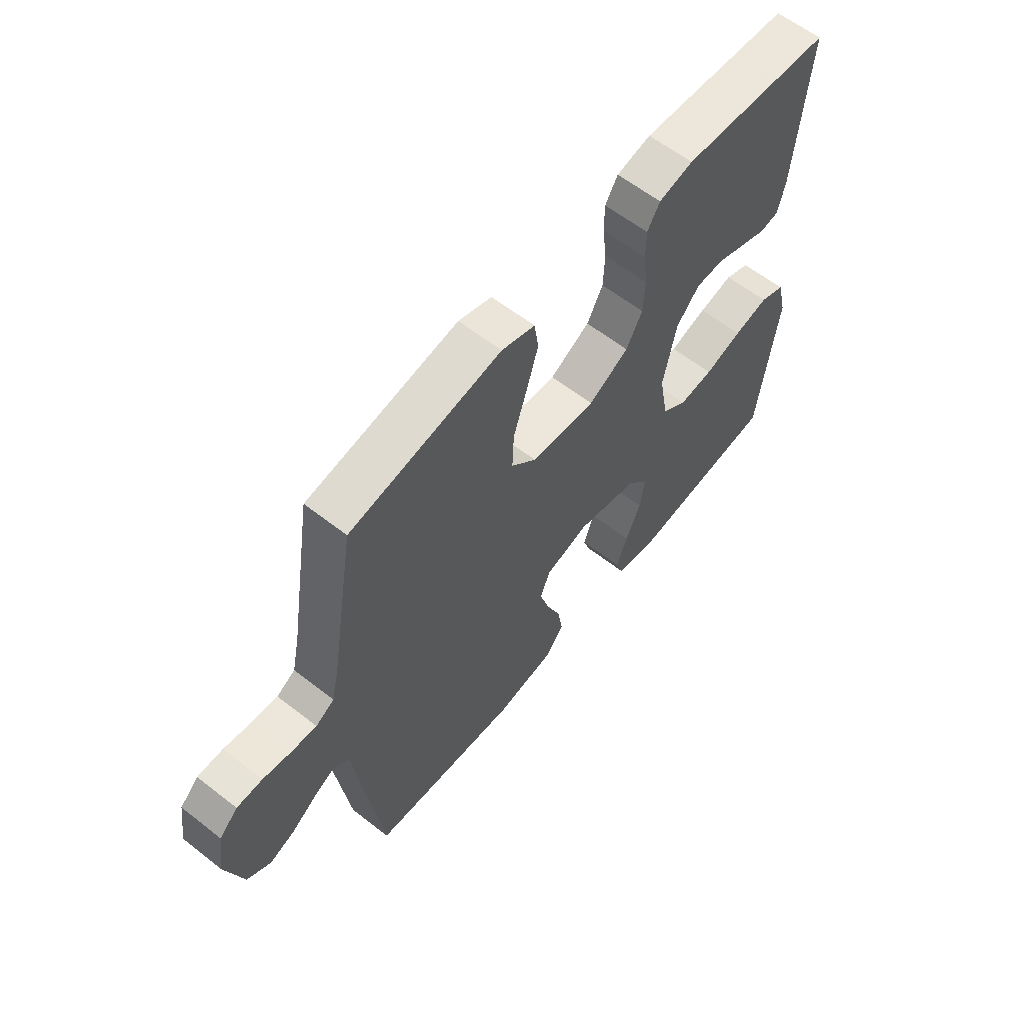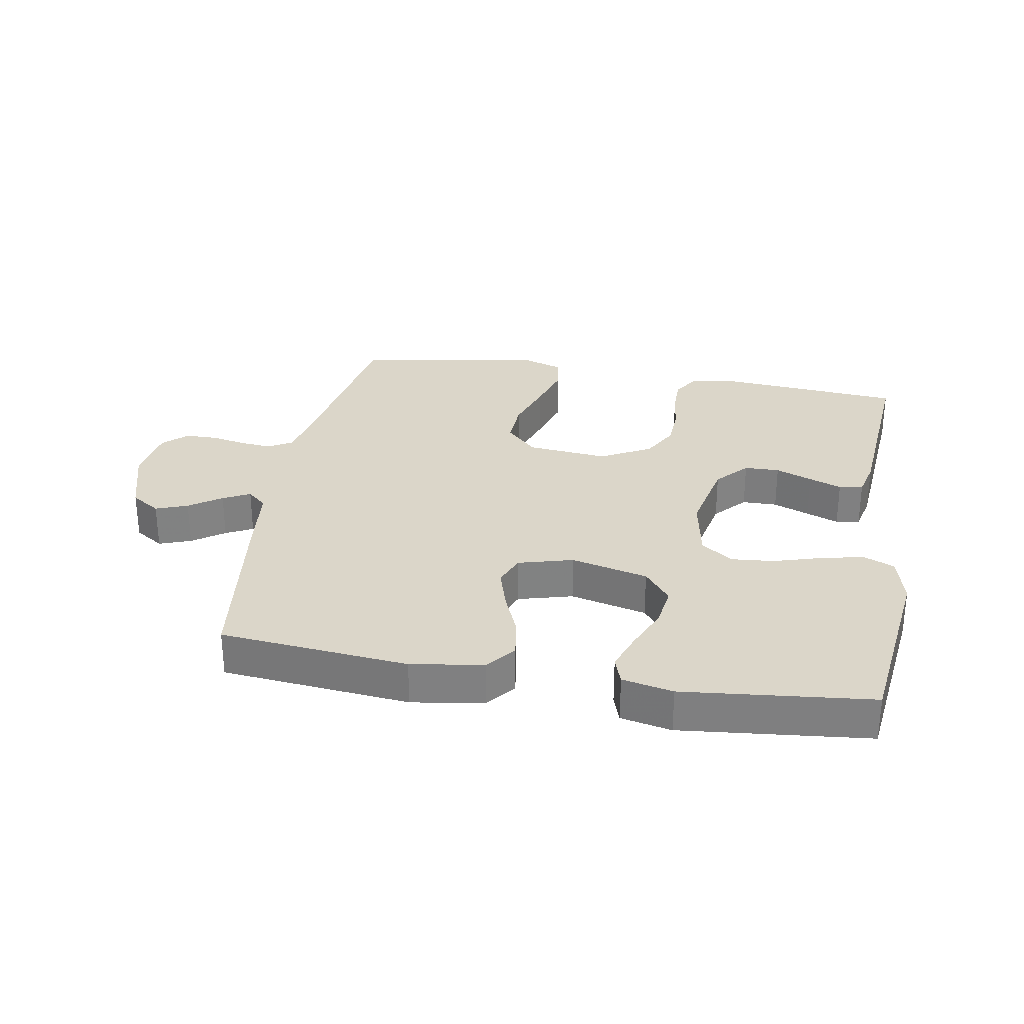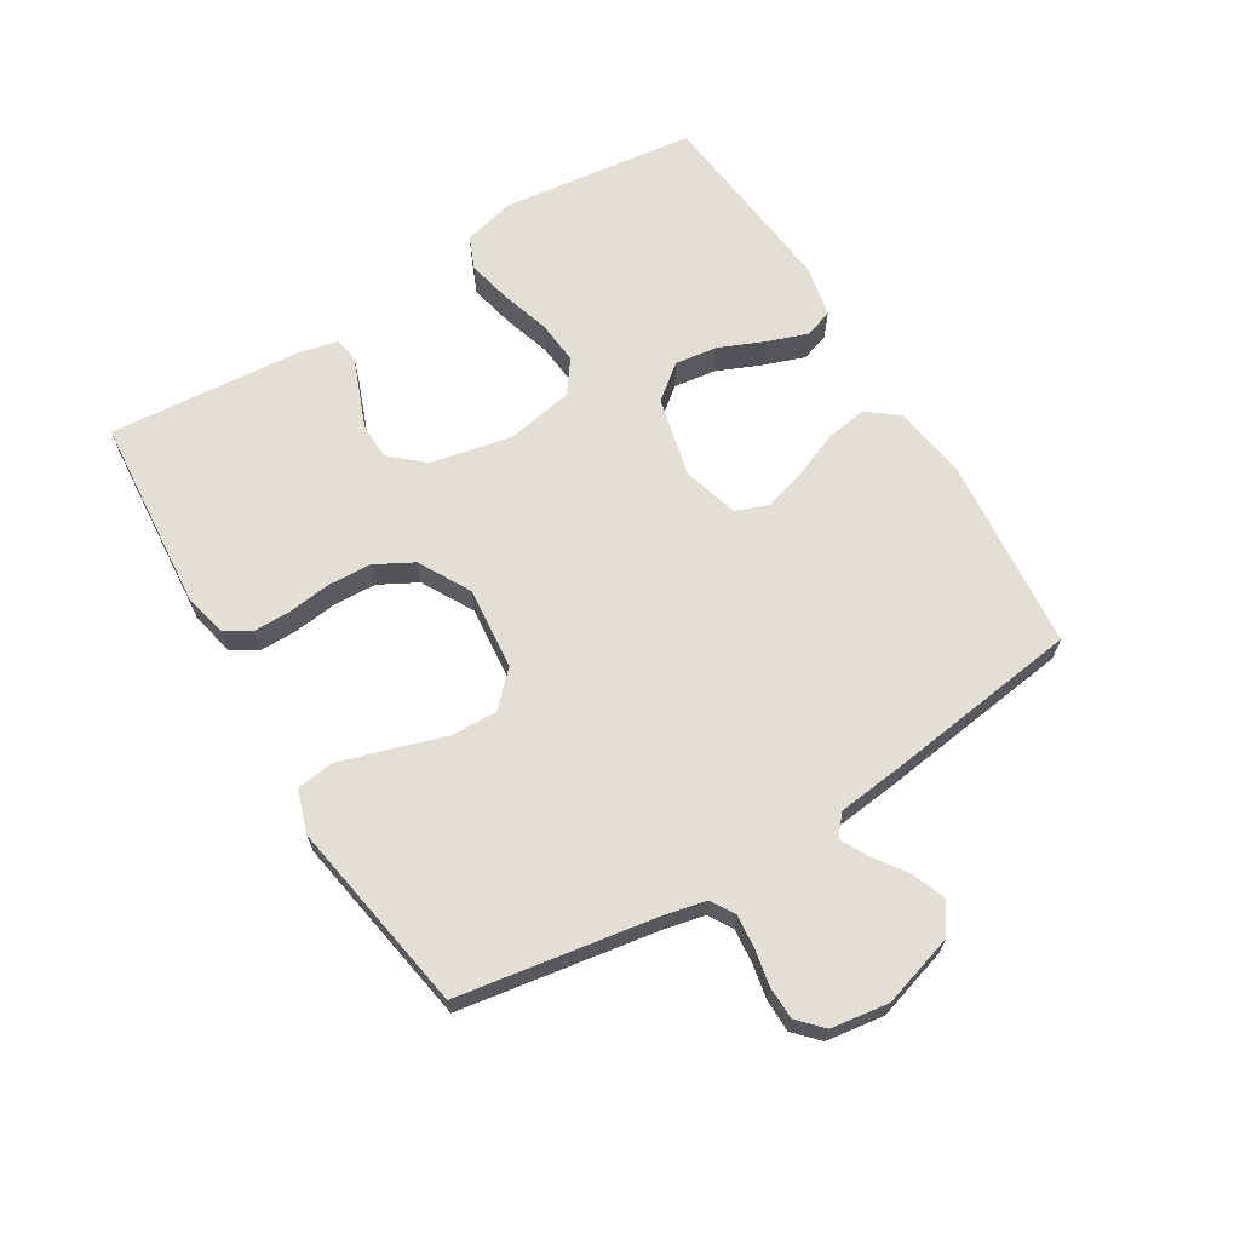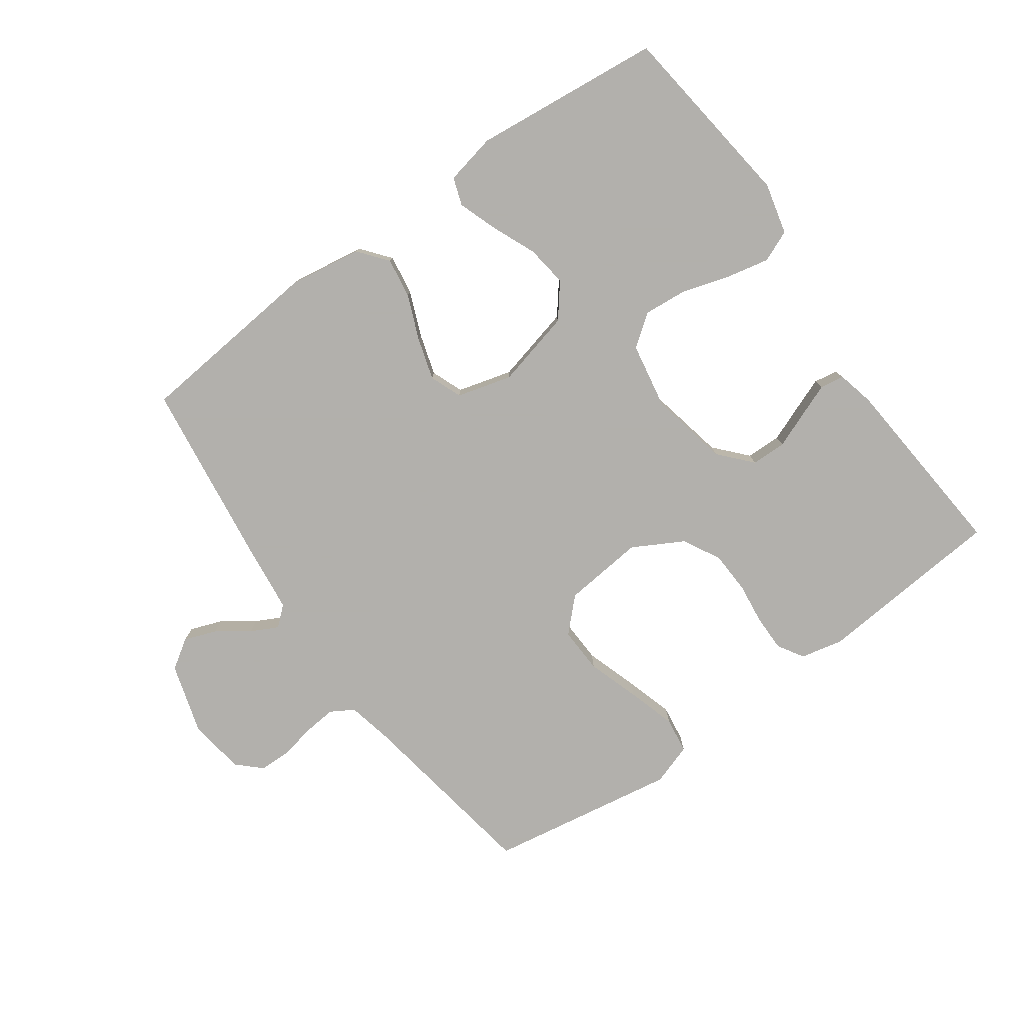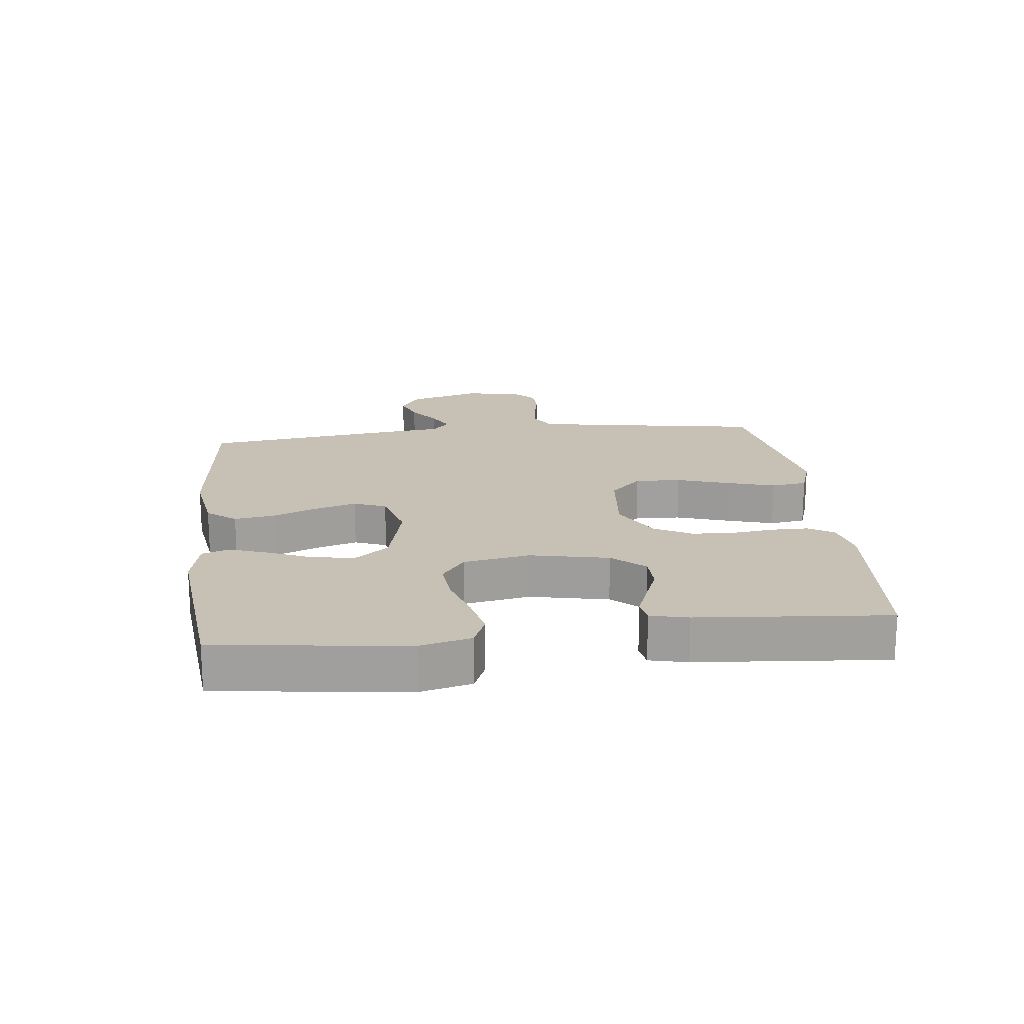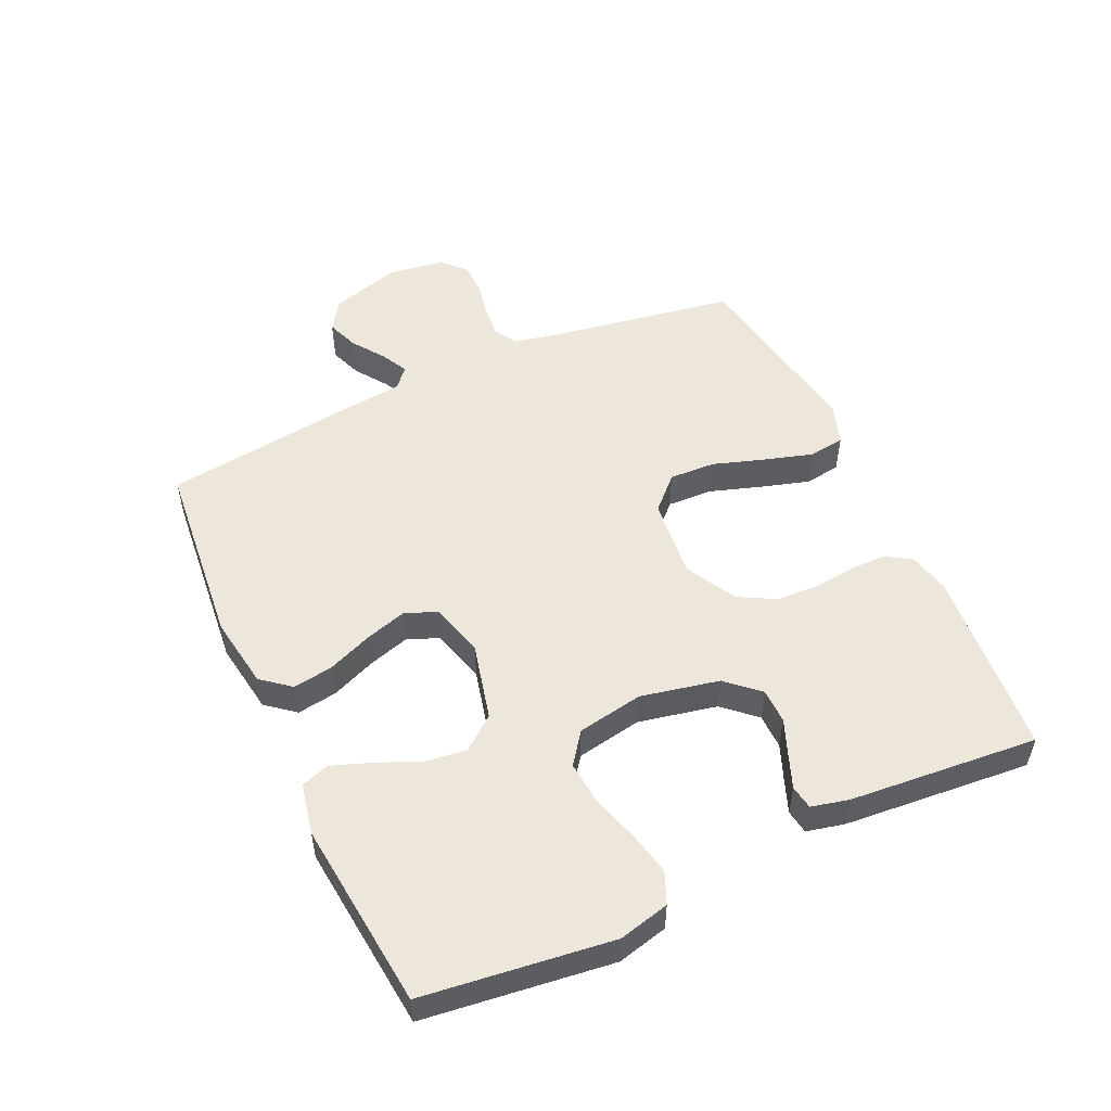
<metadata>
{"format":"obj","ext":"obj","renderer":"f3d","projection":"perspective","resolution":1024,"background":"white","views":[{"elev":60.8,"azim":128.6,"up":"+Z"},{"elev":29.8,"azim":-170.1,"up":"+Y"},{"elev":66.3,"azim":58.6,"up":"+Y"},{"elev":-78.6,"azim":-144.4,"up":"+Y"},{"elev":18.5,"azim":-96.5,"up":"+Y"},{"elev":52.2,"azim":-114.7,"up":"+Y"}]}
</metadata>
<code>
v -0.5 0.07 -0.5
v -0.537 0.07 -0.2
v -0.517 0.07 -0.119
v -0.467 0.07 -0.098
v -0.398 0.07 -0.113
v -0.323 0.07 -0.136
v -0.254 0.07 -0.142
v -0.204 0.07 -0.105
v -0.185 0.07 0
v -0.211 0.07 0.125
v -0.257 0.07 0.176
v -0.313 0.07 0.177
v -0.371 0.07 0.154
v -0.423 0.07 0.134
v -0.461 0.07 0.14
v -0.475 0.07 0.2
v -0.5 0.07 0.5
v -0.2 0.07 0.525
v -0.132 0.07 0.51
v -0.107 0.07 0.469
v -0.107 0.07 0.412
v -0.115 0.07 0.345
v -0.112 0.07 0.278
v -0.08 0.07 0.219
v 0 0.07 0.175
v 0.129 0.07 0.188
v 0.179 0.07 0.238
v 0.176 0.07 0.311
v 0.149 0.07 0.394
v 0.126 0.07 0.471
v 0.134 0.07 0.528
v 0.2 0.07 0.55
v 0.5 0.07 0.5
v 0.549 0.07 0.2
v 0.564 0.07 0.131
v 0.601 0.07 0.109
v 0.653 0.07 0.114
v 0.708 0.07 0.125
v 0.759 0.07 0.124
v 0.796 0.07 0.089
v 0.809 0.07 0
v 0.775 0.07 -0.113
v 0.728 0.07 -0.144
v 0.677 0.07 -0.125
v 0.626 0.07 -0.089
v 0.583 0.07 -0.067
v 0.552 0.07 -0.094
v 0.54 0.07 -0.2
v 0.5 0.07 -0.5
v 0.2 0.07 -0.529
v 0.085 0.07 -0.511
v 0.048 0.07 -0.465
v 0.058 0.07 -0.401
v 0.087 0.07 -0.33
v 0.107 0.07 -0.264
v 0.087 0.07 -0.213
v 0 0.07 -0.189
v -0.123 0.07 -0.219
v -0.165 0.07 -0.272
v -0.156 0.07 -0.338
v -0.126 0.07 -0.408
v -0.104 0.07 -0.47
v -0.119 0.07 -0.514
v -0.2 0.07 -0.531
v -0.5 0 -0.5
v -0.537 0 -0.2
v -0.517 0 -0.119
v -0.467 0 -0.098
v -0.398 0 -0.113
v -0.323 0 -0.136
v -0.254 0 -0.142
v -0.204 0 -0.105
v -0.185 0 0
v -0.211 0 0.125
v -0.257 0 0.176
v -0.313 0 0.177
v -0.371 0 0.154
v -0.423 0 0.134
v -0.461 0 0.14
v -0.475 0 0.2
v -0.5 0 0.5
v -0.2 0 0.525
v -0.132 0 0.51
v -0.107 0 0.469
v -0.107 0 0.412
v -0.115 0 0.345
v -0.112 0 0.278
v -0.08 0 0.219
v 0 0 0.175
v 0.129 0 0.188
v 0.179 0 0.238
v 0.176 0 0.311
v 0.149 0 0.394
v 0.126 0 0.471
v 0.134 0 0.528
v 0.2 0 0.55
v 0.5 0 0.5
v 0.549 0 0.2
v 0.564 0 0.131
v 0.601 0 0.109
v 0.653 0 0.114
v 0.708 0 0.125
v 0.759 0 0.124
v 0.796 0 0.089
v 0.809 0 0
v 0.775 0 -0.113
v 0.728 0 -0.144
v 0.677 0 -0.125
v 0.626 0 -0.089
v 0.583 0 -0.067
v 0.552 0 -0.094
v 0.54 0 -0.2
v 0.5 0 -0.5
v 0.2 0 -0.529
v 0.085 0 -0.511
v 0.048 0 -0.465
v 0.058 0 -0.401
v 0.087 0 -0.33
v 0.107 0 -0.264
v 0.087 0 -0.213
v 0 0 -0.189
v -0.123 0 -0.219
v -0.165 0 -0.272
v -0.156 0 -0.338
v -0.126 0 -0.408
v -0.104 0 -0.47
v -0.119 0 -0.514
v -0.2 0 -0.531
f 4 5 6
f 3 4 6
f 2 3 6
f 1 2 6
f 64 1 6
f 63 64 6
f 62 63 6
f 61 62 6
f 60 61 6
f 59 60 6 7
f 58 59 7 8
f 57 58 8 9
f 56 57 9 10
f 52 53 54
f 51 52 54
f 50 51 54
f 49 50 54
f 48 49 54
f 47 48 54
f 46 47 54 55
f 43 44 45
f 42 43 45
f 41 42 45
f 40 41 45
f 39 40 45
f 38 39 45
f 37 38 45
f 36 37 45 46
f 46 55 56
f 36 46 56
f 35 36 56
f 32 33 34
f 31 32 34
f 30 31 34
f 29 30 34
f 28 29 34
f 27 28 34 35
f 20 21 22
f 19 20 22
f 18 19 22
f 17 18 22
f 16 17 22
f 15 16 22
f 14 15 22
f 13 14 22
f 12 13 22
f 11 12 22 23
f 10 11 23 24
f 26 27 35 56
f 25 26 56 10
f 10 24 25
f 70 69 68
f 70 68 67
f 70 67 66
f 70 66 65
f 70 65 128
f 70 128 127
f 70 127 126
f 70 126 125
f 70 125 124
f 71 70 124 123
f 72 71 123 122
f 73 72 122 121
f 74 73 121 120
f 118 117 116
f 118 116 115
f 118 115 114
f 118 114 113
f 118 113 112
f 118 112 111
f 119 118 111 110
f 109 108 107
f 109 107 106
f 109 106 105
f 109 105 104
f 109 104 103
f 109 103 102
f 109 102 101
f 110 109 101 100
f 120 119 110
f 120 110 100
f 120 100 99
f 98 97 96
f 98 96 95
f 98 95 94
f 98 94 93
f 98 93 92
f 99 98 92 91
f 86 85 84
f 86 84 83
f 86 83 82
f 86 82 81
f 86 81 80
f 86 80 79
f 86 79 78
f 86 78 77
f 86 77 76
f 87 86 76 75
f 88 87 75 74
f 120 99 91 90
f 74 120 90 89
f 89 88 74
f 1 65 66 2
f 2 66 67 3
f 3 67 68 4
f 4 68 69 5
f 5 69 70 6
f 6 70 71 7
f 7 71 72 8
f 8 72 73 9
f 9 73 74 10
f 10 74 75 11
f 11 75 76 12
f 12 76 77 13
f 13 77 78 14
f 14 78 79 15
f 15 79 80 16
f 16 80 81 17
f 17 81 82 18
f 18 82 83 19
f 19 83 84 20
f 20 84 85 21
f 21 85 86 22
f 22 86 87 23
f 23 87 88 24
f 24 88 89 25
f 25 89 90 26
f 26 90 91 27
f 27 91 92 28
f 28 92 93 29
f 29 93 94 30
f 30 94 95 31
f 31 95 96 32
f 32 96 97 33
f 33 97 98 34
f 34 98 99 35
f 35 99 100 36
f 36 100 101 37
f 37 101 102 38
f 38 102 103 39
f 39 103 104 40
f 40 104 105 41
f 41 105 106 42
f 42 106 107 43
f 43 107 108 44
f 44 108 109 45
f 45 109 110 46
f 46 110 111 47
f 47 111 112 48
f 48 112 113 49
f 49 113 114 50
f 50 114 115 51
f 51 115 116 52
f 52 116 117 53
f 53 117 118 54
f 54 118 119 55
f 55 119 120 56
f 56 120 121 57
f 57 121 122 58
f 58 122 123 59
f 59 123 124 60
f 60 124 125 61
f 61 125 126 62
f 62 126 127 63
f 63 127 128 64
f 64 128 65 1

</code>
